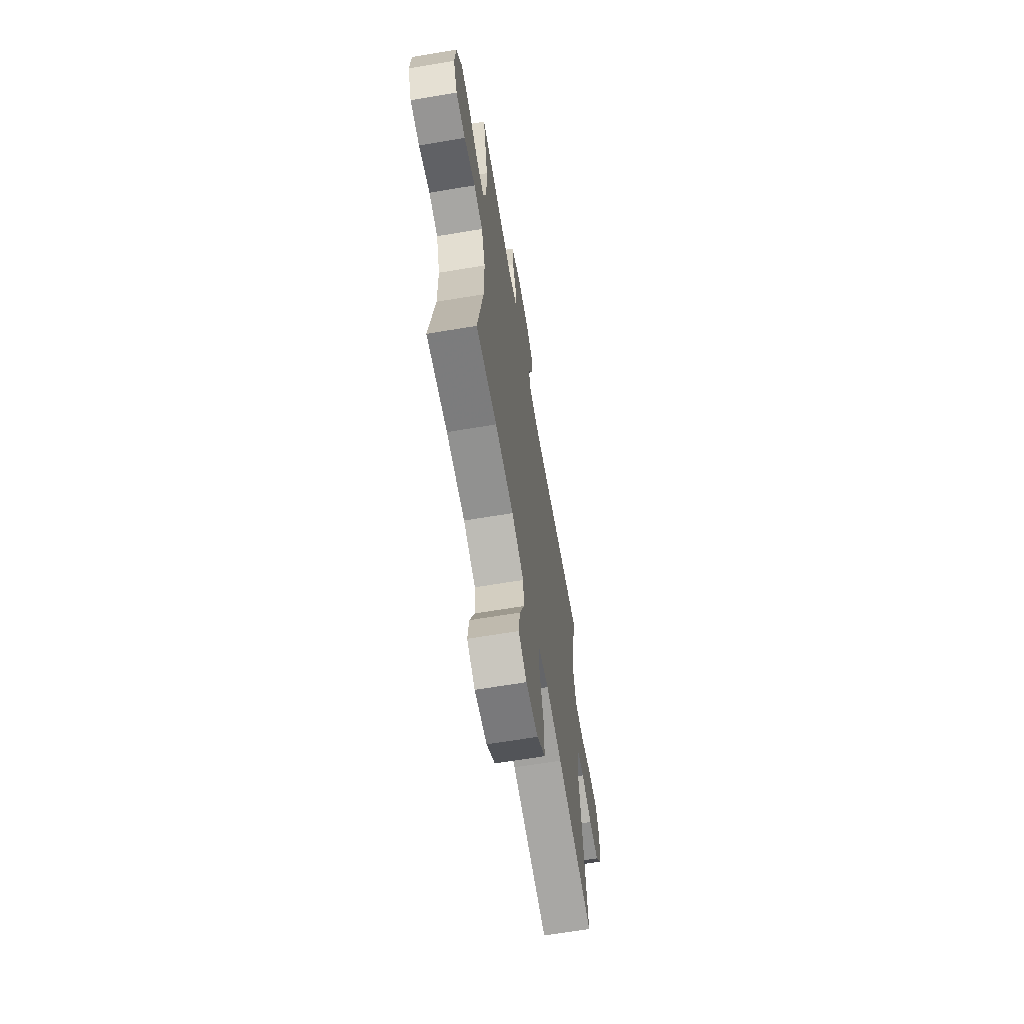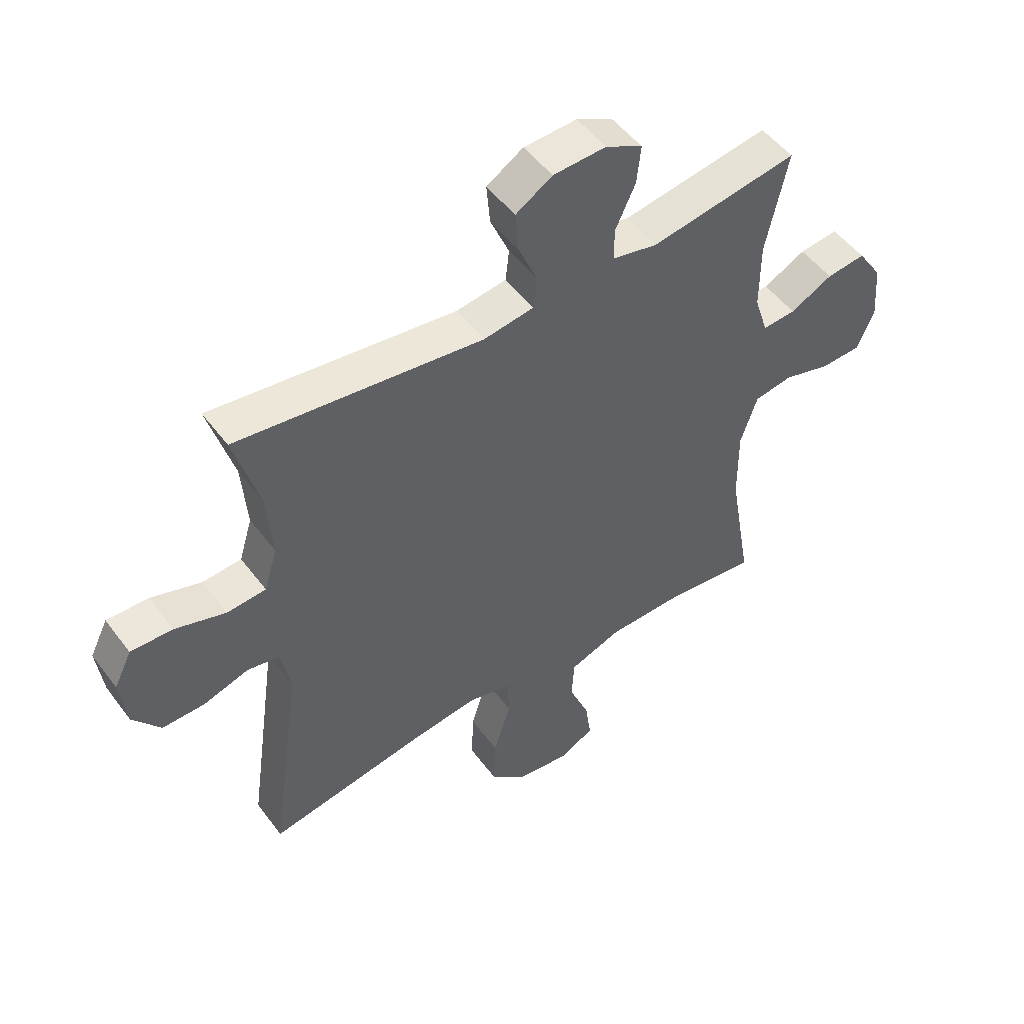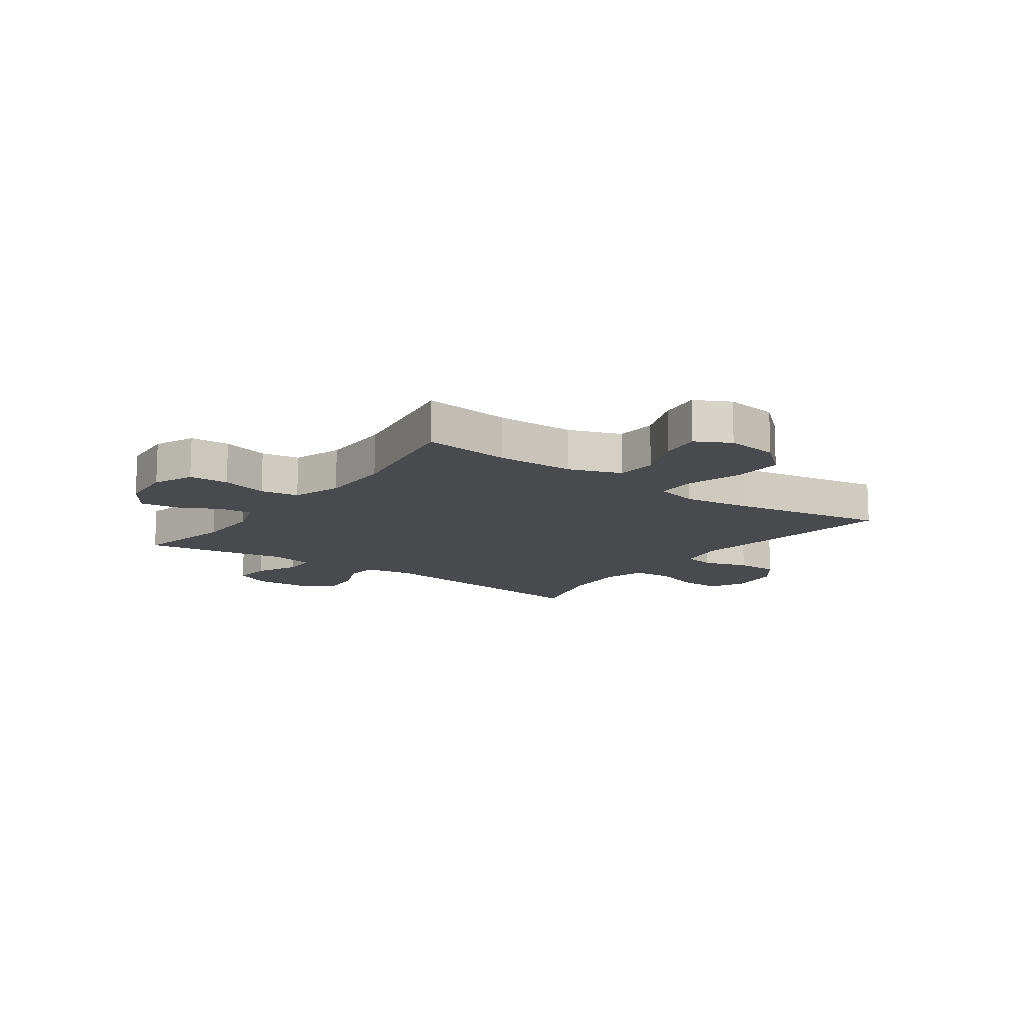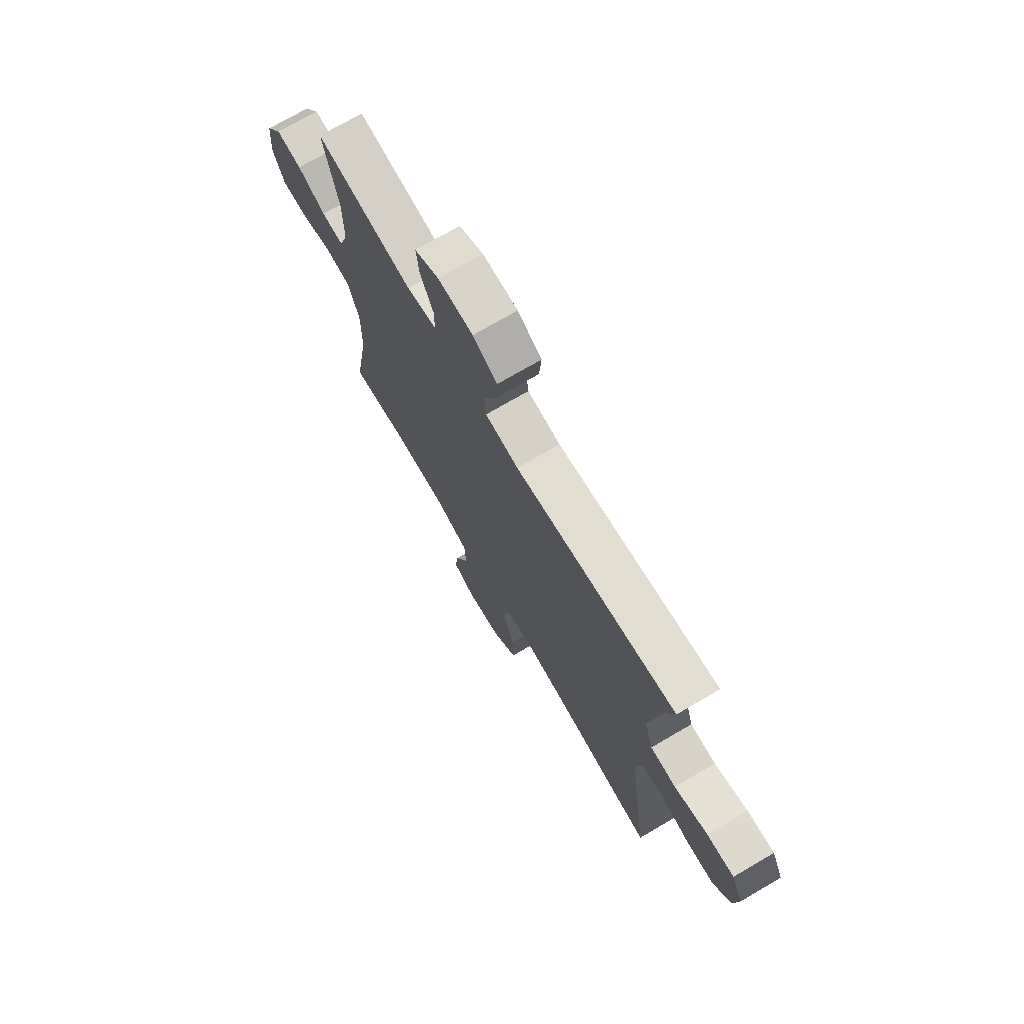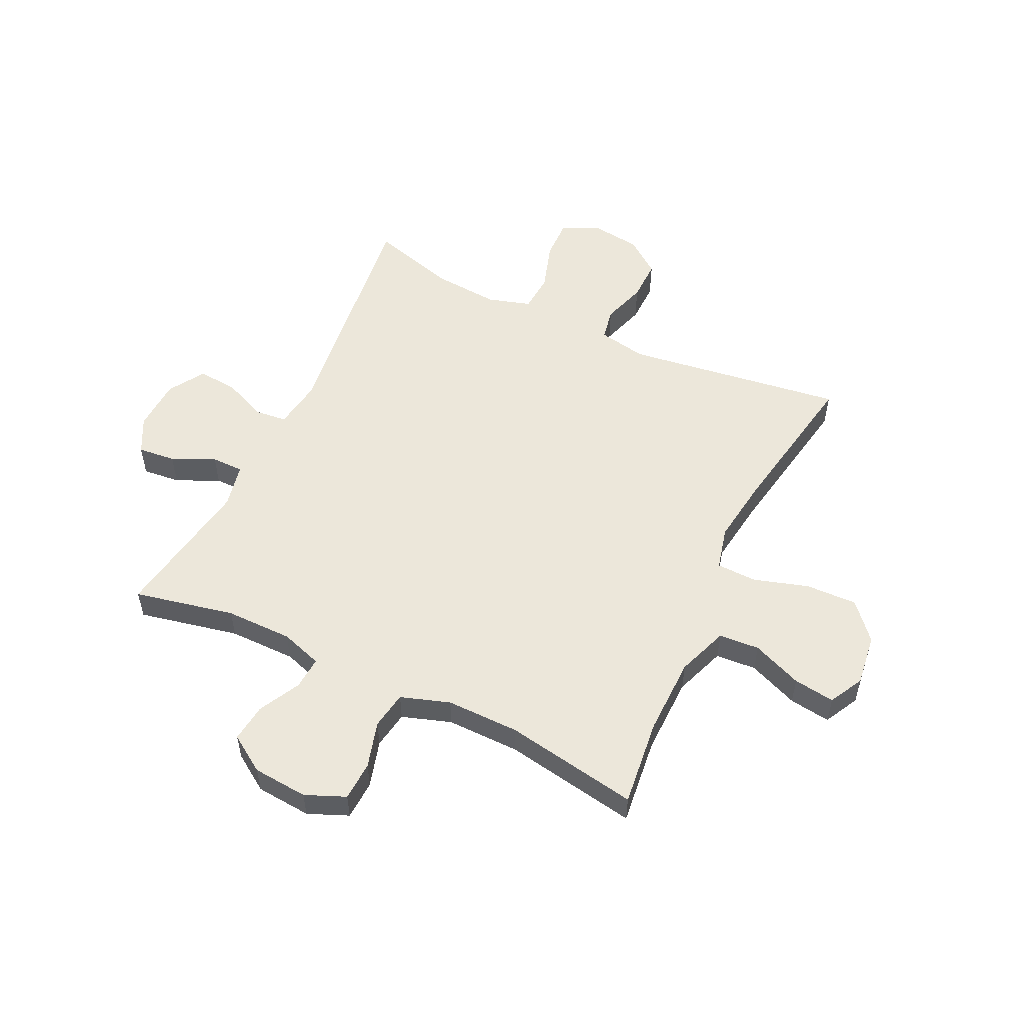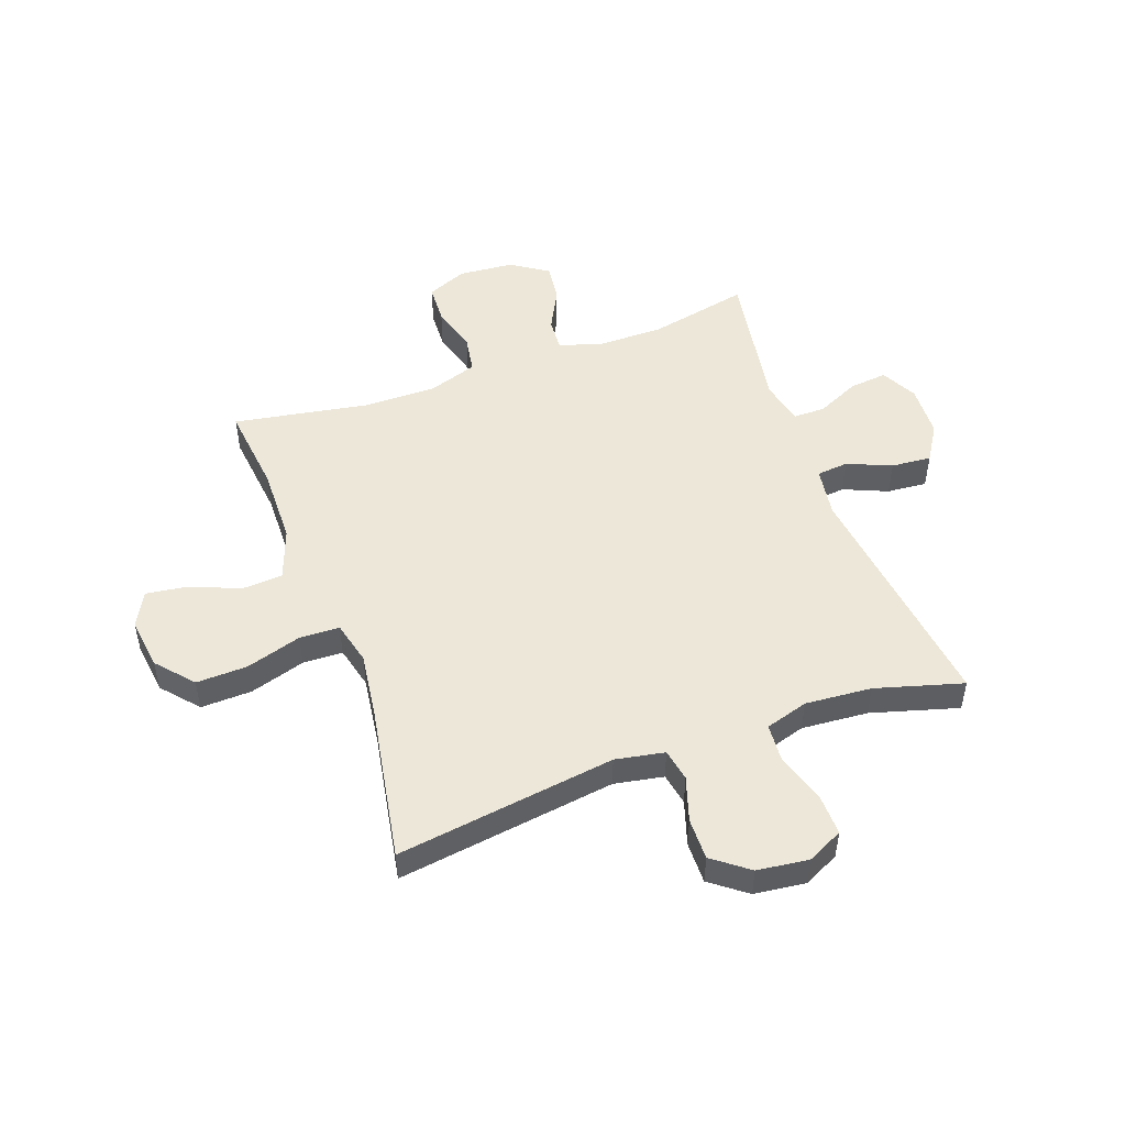
<metadata>
{"format":"obj","ext":"obj","renderer":"f3d","projection":"perspective","resolution":1024,"background":"white","views":[{"elev":-65.1,"azim":99.6,"up":"+Z"},{"elev":50.7,"azim":-35.5,"up":"+Z"},{"elev":-12.9,"azim":144.2,"up":"+Y"},{"elev":73.0,"azim":-120.3,"up":"+Z"},{"elev":53.9,"azim":115.6,"up":"+Y"},{"elev":50.1,"azim":-109.8,"up":"+Y"}]}
</metadata>
<code>
v -0.5 0.07 0.5
v -0.071 0.07 0.446
v 0.017 0.07 0.459
v 0.023 0.07 0.515
v -0.01 0.07 0.593
v -0.016 0.07 0.664
v 0.048 0.07 0.704
v 0.141 0.07 0.708
v 0.205 0.07 0.675
v 0.198 0.07 0.608
v 0.163 0.07 0.532
v 0.163 0.07 0.475
v 0.242 0.07 0.458
v 0.5 0.07 0.5
v 0.462 0.07 0.322
v 0.462 0.07 0.203
v 0.486 0.07 0.129
v 0.544 0.07 0.133
v 0.618 0.07 0.171
v 0.686 0.07 0.179
v 0.729 0.07 0.114
v 0.737 0.07 0.016
v 0.707 0.07 -0.055
v 0.637 0.07 -0.058
v 0.554 0.07 -0.034
v 0.487 0.07 -0.045
v 0.458 0.07 -0.132
v 0.459 0.07 -0.262
v 0.5 0.07 -0.5
v 0.344 0.07 -0.482
v 0.206 0.07 -0.484
v 0.115 0.07 -0.517
v 0.11 0.07 -0.589
v 0.146 0.07 -0.678
v 0.156 0.07 -0.751
v 0.095 0.07 -0.783
v 0.003 0.07 -0.771
v -0.061 0.07 -0.715
v -0.058 0.07 -0.624
v -0.028 0.07 -0.526
v -0.03 0.07 -0.455
v -0.107 0.07 -0.436
v -0.226 0.07 -0.452
v -0.5 0.07 -0.5
v -0.445 0.07 -0.112
v -0.461 0.07 -0.025
v -0.518 0.07 -0.014
v -0.597 0.07 -0.039
v -0.671 0.07 -0.04
v -0.719 0.07 0.023
v -0.73 0.07 0.114
v -0.699 0.07 0.177
v -0.626 0.07 0.175
v -0.538 0.07 0.147
v -0.47 0.07 0.152
v -0.447 0.07 0.228
v -0.456 0.07 0.346
v -0.5 0 0.5
v -0.071 0 0.446
v 0.017 0 0.459
v 0.023 0 0.515
v -0.01 0 0.593
v -0.016 0 0.664
v 0.048 0 0.704
v 0.141 0 0.708
v 0.205 0 0.675
v 0.198 0 0.608
v 0.163 0 0.532
v 0.163 0 0.475
v 0.242 0 0.458
v 0.5 0 0.5
v 0.462 0 0.322
v 0.462 0 0.203
v 0.486 0 0.129
v 0.544 0 0.133
v 0.618 0 0.171
v 0.686 0 0.179
v 0.729 0 0.114
v 0.737 0 0.016
v 0.707 0 -0.055
v 0.637 0 -0.058
v 0.554 0 -0.034
v 0.487 0 -0.045
v 0.458 0 -0.132
v 0.459 0 -0.262
v 0.5 0 -0.5
v 0.344 0 -0.482
v 0.206 0 -0.484
v 0.115 0 -0.517
v 0.11 0 -0.589
v 0.146 0 -0.678
v 0.156 0 -0.751
v 0.095 0 -0.783
v 0.003 0 -0.771
v -0.061 0 -0.715
v -0.058 0 -0.624
v -0.028 0 -0.526
v -0.03 0 -0.455
v -0.107 0 -0.436
v -0.226 0 -0.452
v -0.5 0 -0.5
v -0.445 0 -0.112
v -0.461 0 -0.025
v -0.518 0 -0.014
v -0.597 0 -0.039
v -0.671 0 -0.04
v -0.719 0 0.023
v -0.73 0 0.114
v -0.699 0 0.177
v -0.626 0 0.175
v -0.538 0 0.147
v -0.47 0 0.152
v -0.447 0 0.228
v -0.456 0 0.346
f 51 52 53 54
f 51 54 55
f 50 51 55
f 47 48 49 50
f 47 50 55
f 46 47 55 56
f 43 44 45
f 42 43 45 46
f 41 42 46 56
f 37 38 39 40
f 37 40 41
f 36 37 41
f 33 34 35 36
f 32 33 36 41
f 31 32 41 56
f 28 29 30
f 27 28 30 31
f 26 27 31 56
f 22 23 24 25
f 18 19 20 21
f 17 18 21 22
f 13 14 15
f 12 13 15 16
f 8 9 10 11
f 8 11 12
f 7 8 12
f 4 5 6 7
f 3 4 7 12
f 2 3 12 16
f 57 1 2 16
f 17 22 25 26
f 26 56 57
f 16 17 26 57
f 111 110 109 108
f 112 111 108
f 112 108 107
f 107 106 105 104
f 112 107 104
f 113 112 104 103
f 102 101 100
f 103 102 100 99
f 113 103 99 98
f 97 96 95 94
f 98 97 94
f 98 94 93
f 93 92 91 90
f 98 93 90 89
f 113 98 89 88
f 87 86 85
f 88 87 85 84
f 113 88 84 83
f 82 81 80 79
f 78 77 76 75
f 79 78 75 74
f 72 71 70
f 73 72 70 69
f 68 67 66 65
f 69 68 65
f 69 65 64
f 64 63 62 61
f 69 64 61 60
f 73 69 60 59
f 73 59 58 114
f 83 82 79 74
f 114 113 83
f 114 83 74 73
f 1 58 59 2
f 2 59 60 3
f 3 60 61 4
f 4 61 62 5
f 5 62 63 6
f 6 63 64 7
f 7 64 65 8
f 8 65 66 9
f 9 66 67 10
f 10 67 68 11
f 11 68 69 12
f 12 69 70 13
f 13 70 71 14
f 14 71 72 15
f 15 72 73 16
f 16 73 74 17
f 17 74 75 18
f 18 75 76 19
f 19 76 77 20
f 20 77 78 21
f 21 78 79 22
f 22 79 80 23
f 23 80 81 24
f 24 81 82 25
f 25 82 83 26
f 26 83 84 27
f 27 84 85 28
f 28 85 86 29
f 29 86 87 30
f 30 87 88 31
f 31 88 89 32
f 32 89 90 33
f 33 90 91 34
f 34 91 92 35
f 35 92 93 36
f 36 93 94 37
f 37 94 95 38
f 38 95 96 39
f 39 96 97 40
f 40 97 98 41
f 41 98 99 42
f 42 99 100 43
f 43 100 101 44
f 44 101 102 45
f 45 102 103 46
f 46 103 104 47
f 47 104 105 48
f 48 105 106 49
f 49 106 107 50
f 50 107 108 51
f 51 108 109 52
f 52 109 110 53
f 53 110 111 54
f 54 111 112 55
f 55 112 113 56
f 56 113 114 57
f 57 114 58 1

</code>
